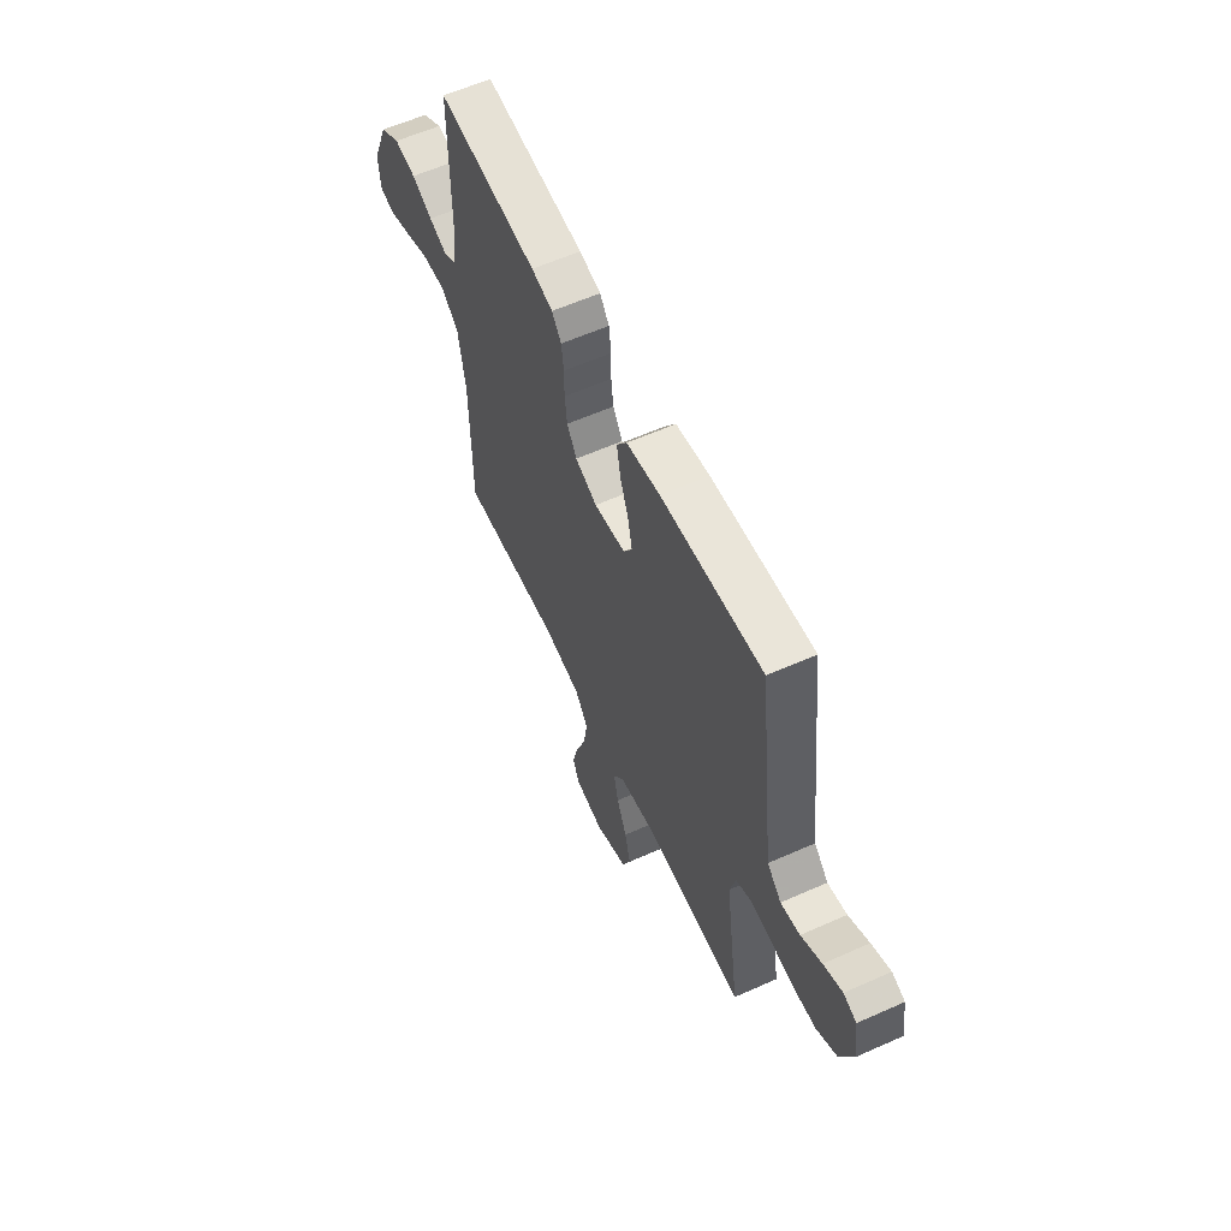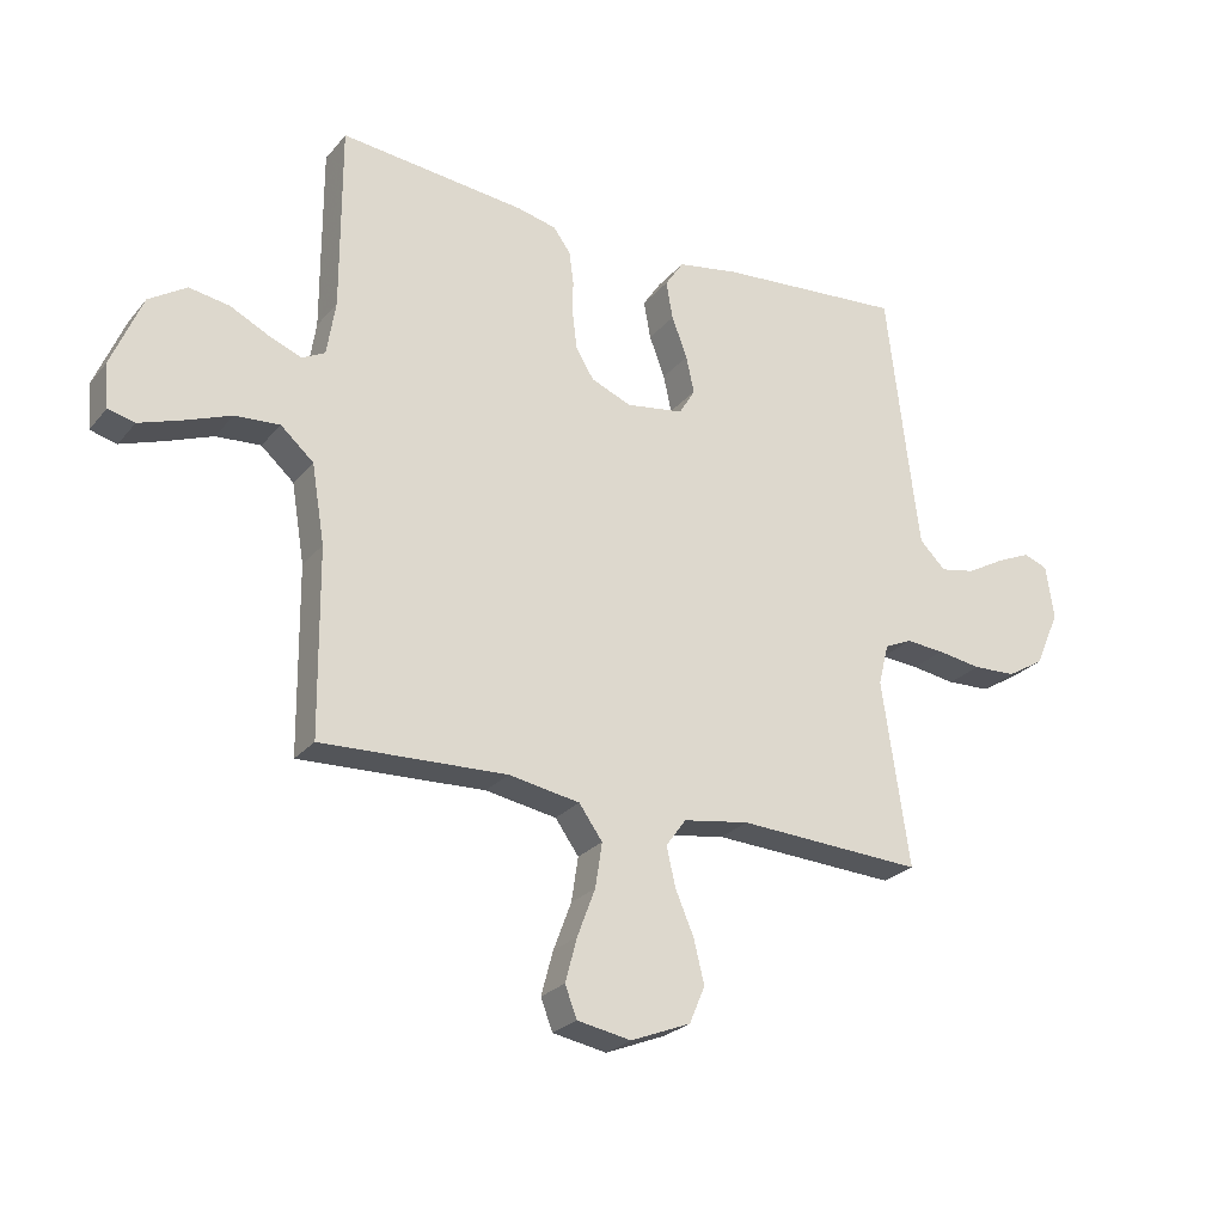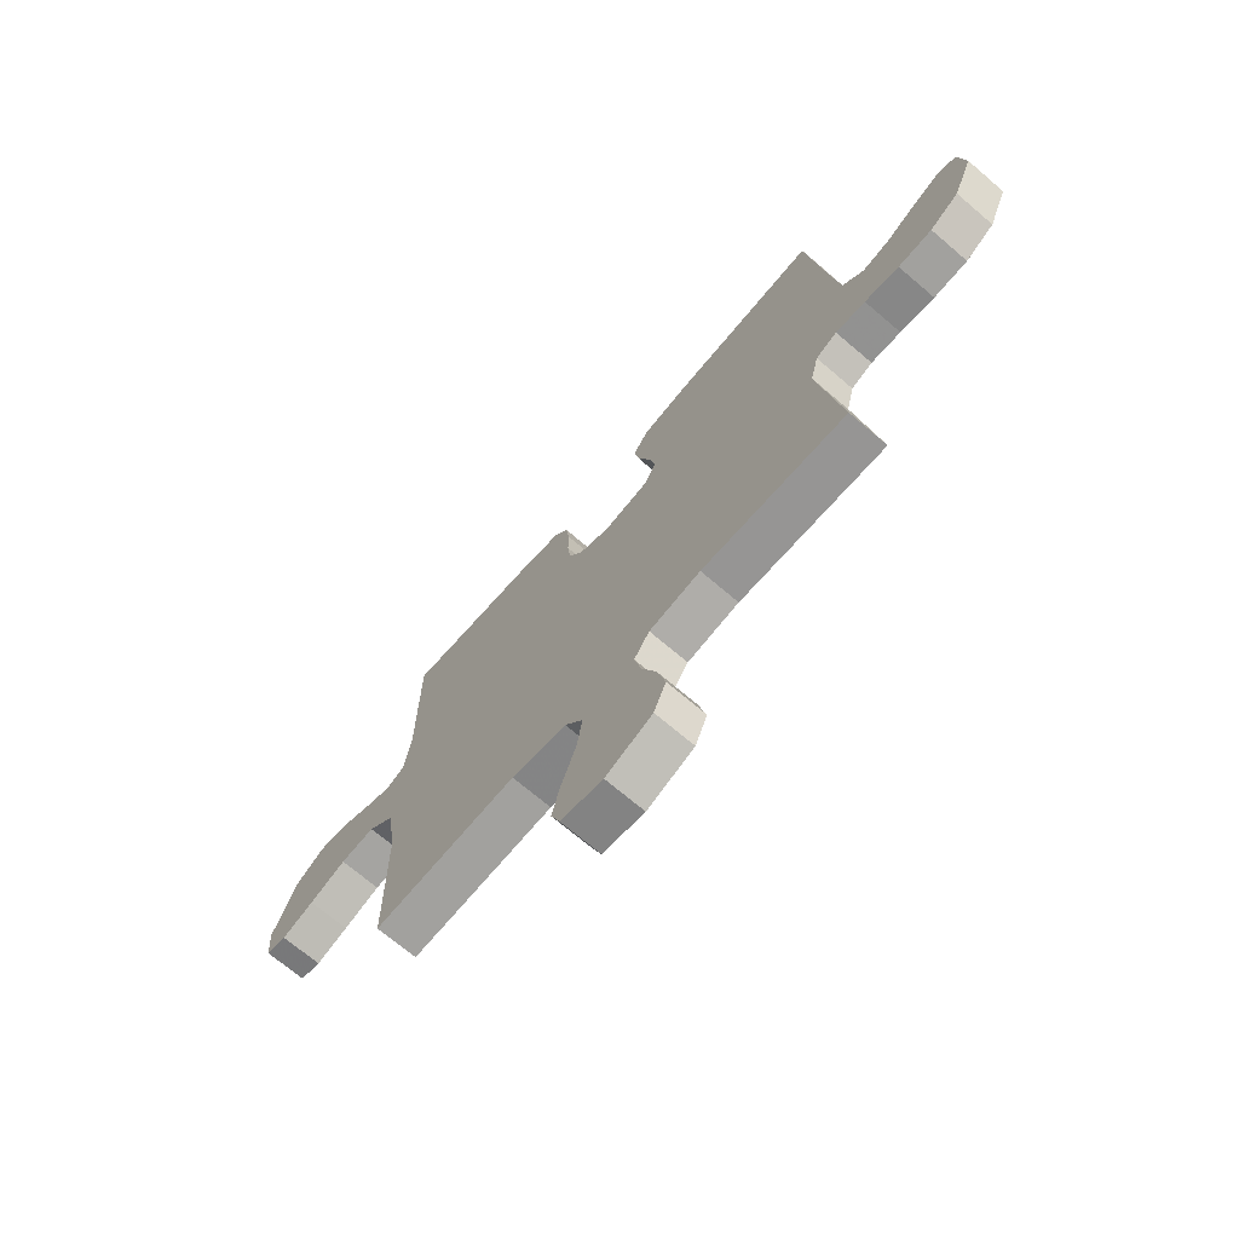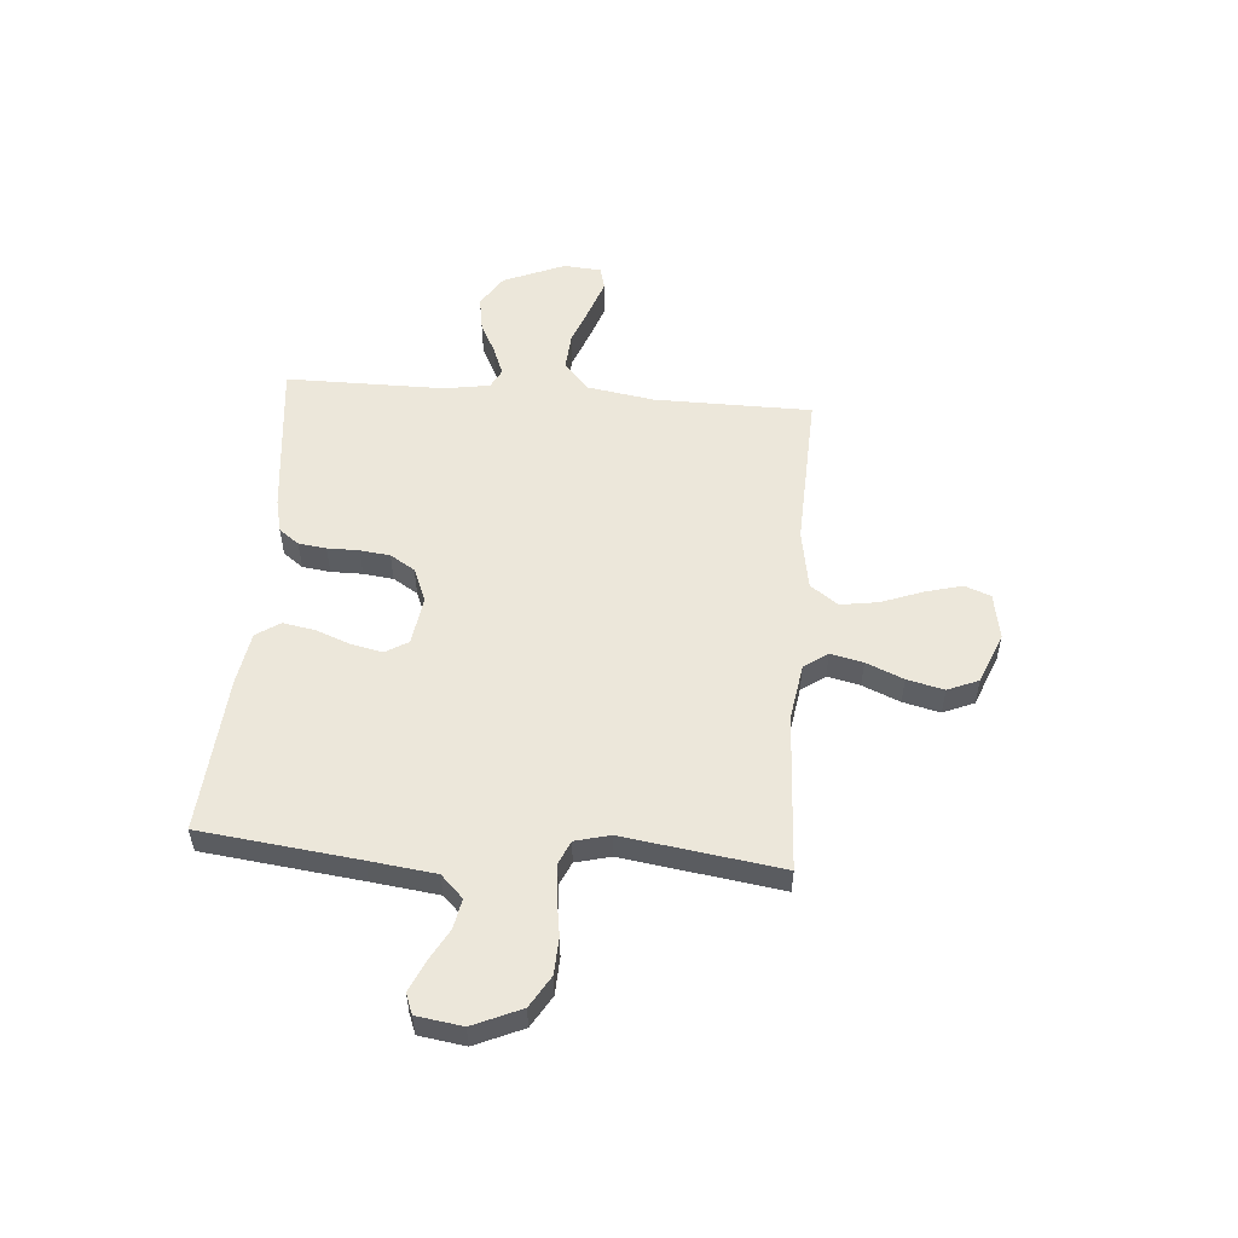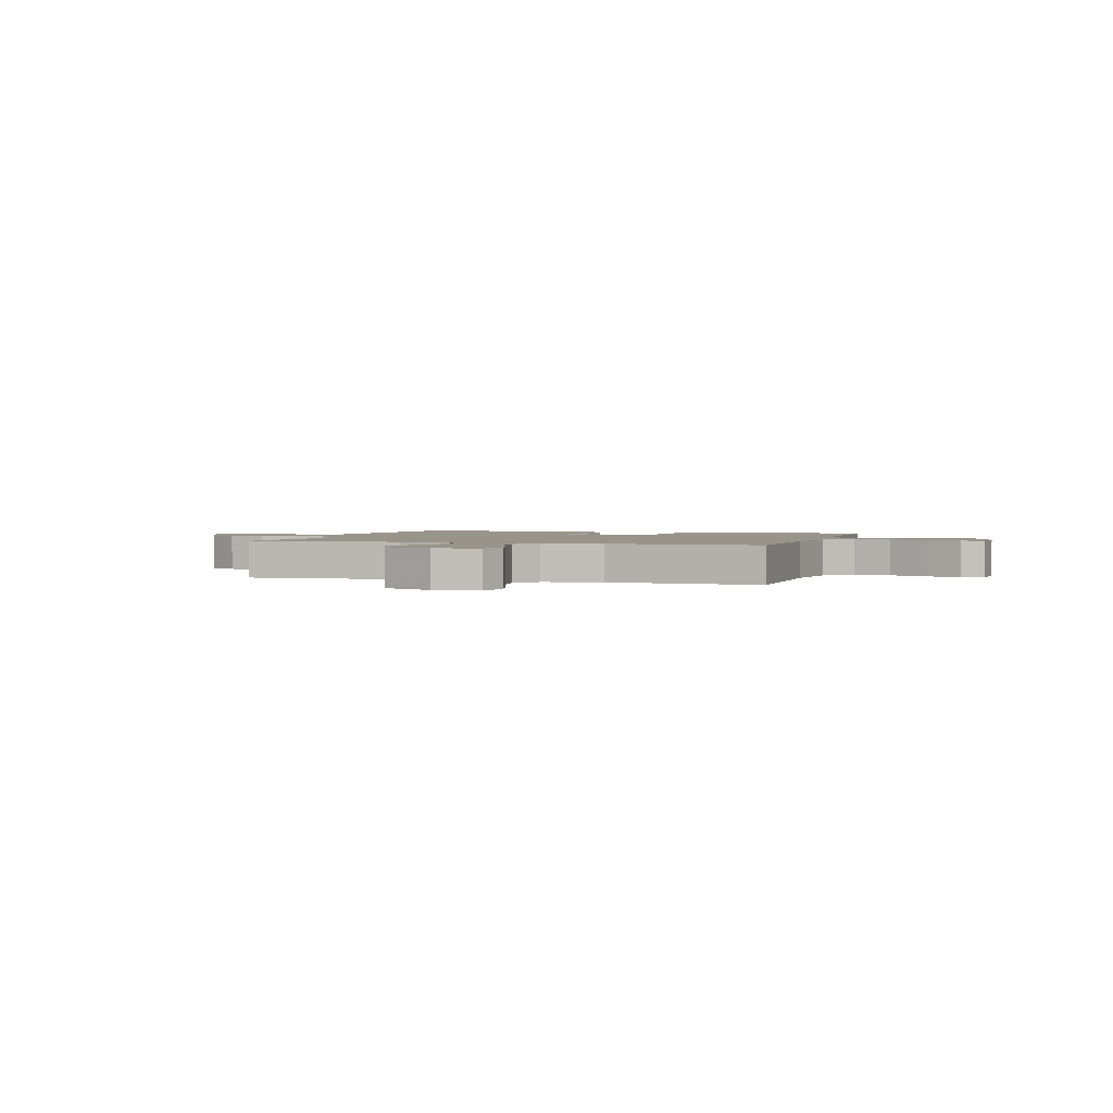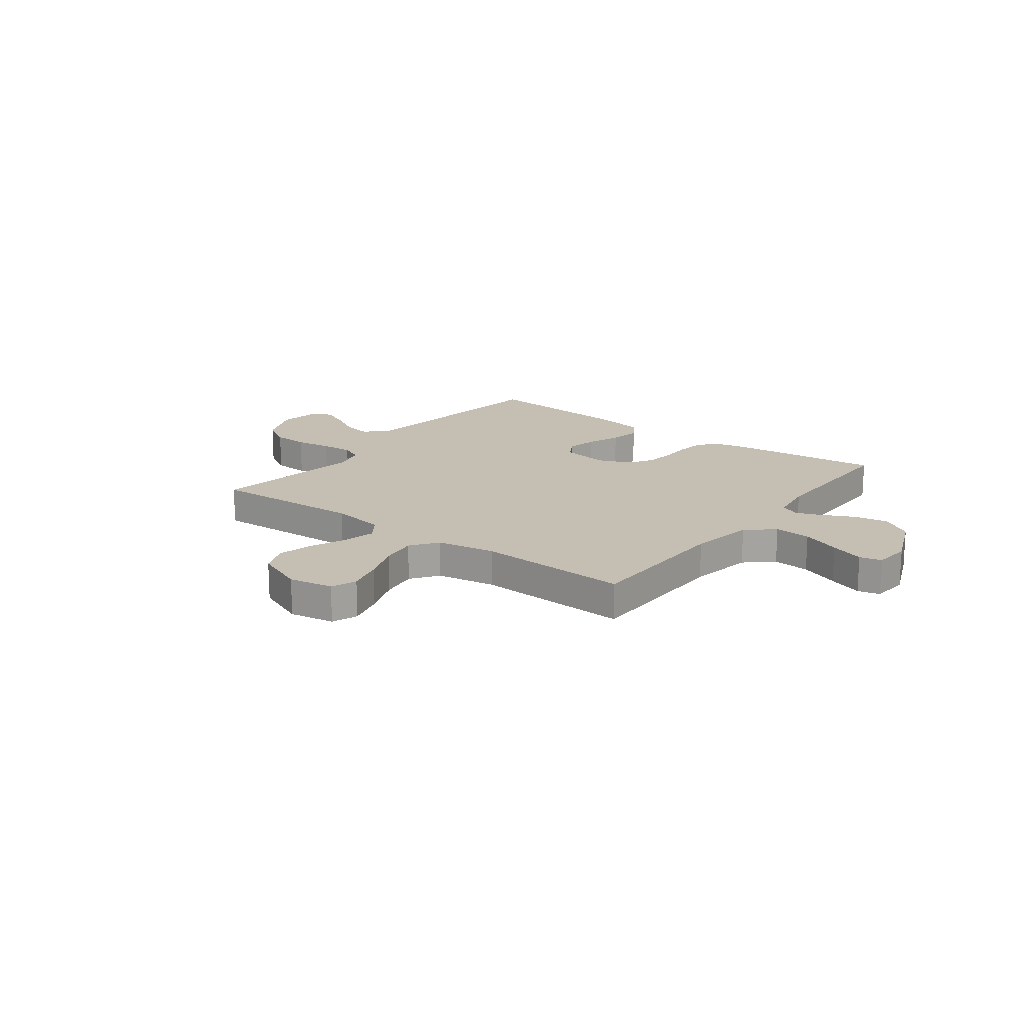
<metadata>
{"format":"obj","ext":"obj","renderer":"f3d","projection":"perspective","resolution":1024,"background":"white","views":[{"elev":59.6,"azim":65.4,"up":"+Z"},{"elev":-25.3,"azim":-30.0,"up":"+Z"},{"elev":-70.1,"azim":49.5,"up":"+Z"},{"elev":53.8,"azim":94.5,"up":"+Y"},{"elev":1.9,"azim":-162.6,"up":"+Y"},{"elev":17.6,"azim":-142.7,"up":"+Y"}]}
</metadata>
<code>
v 0.5 0.07 -0.5
v 0.2 0.07 -0.484
v 0.093 0.07 -0.501
v 0.061 0.07 -0.546
v 0.075 0.07 -0.608
v 0.105 0.07 -0.679
v 0.122 0.07 -0.749
v 0.097 0.07 -0.808
v 0 0.07 -0.847
v -0.087 0.07 -0.831
v -0.106 0.07 -0.781
v -0.087 0.07 -0.71
v -0.058 0.07 -0.633
v -0.047 0.07 -0.561
v -0.085 0.07 -0.508
v -0.2 0.07 -0.488
v -0.5 0.07 -0.5
v -0.503 0.07 -0.2
v -0.524 0.07 -0.073
v -0.577 0.07 -0.026
v -0.649 0.07 -0.031
v -0.725 0.07 -0.06
v -0.792 0.07 -0.083
v -0.835 0.07 -0.072
v -0.841 0.07 0
v -0.792 0.07 0.117
v -0.731 0.07 0.156
v -0.666 0.07 0.145
v -0.604 0.07 0.114
v -0.551 0.07 0.093
v -0.514 0.07 0.112
v -0.5 0.07 0.2
v -0.5 0.07 0.5
v -0.2 0.07 0.468
v -0.136 0.07 0.453
v -0.108 0.07 0.415
v -0.101 0.07 0.362
v -0.101 0.07 0.302
v -0.094 0.07 0.245
v -0.065 0.07 0.198
v 0 0.07 0.171
v 0.093 0.07 0.185
v 0.119 0.07 0.228
v 0.106 0.07 0.288
v 0.081 0.07 0.354
v 0.07 0.07 0.415
v 0.1 0.07 0.46
v 0.2 0.07 0.477
v 0.5 0.07 0.5
v 0.536 0.07 0.2
v 0.552 0.07 0.074
v 0.594 0.07 0.032
v 0.651 0.07 0.043
v 0.712 0.07 0.077
v 0.768 0.07 0.102
v 0.807 0.07 0.087
v 0.82 0.07 0
v 0.78 0.07 -0.091
v 0.72 0.07 -0.127
v 0.65 0.07 -0.13
v 0.579 0.07 -0.119
v 0.517 0.07 -0.114
v 0.473 0.07 -0.134
v 0.456 0.07 -0.2
v 0.5 0 -0.5
v 0.2 0 -0.484
v 0.093 0 -0.501
v 0.061 0 -0.546
v 0.075 0 -0.608
v 0.105 0 -0.679
v 0.122 0 -0.749
v 0.097 0 -0.808
v 0 0 -0.847
v -0.087 0 -0.831
v -0.106 0 -0.781
v -0.087 0 -0.71
v -0.058 0 -0.633
v -0.047 0 -0.561
v -0.085 0 -0.508
v -0.2 0 -0.488
v -0.5 0 -0.5
v -0.503 0 -0.2
v -0.524 0 -0.073
v -0.577 0 -0.026
v -0.649 0 -0.031
v -0.725 0 -0.06
v -0.792 0 -0.083
v -0.835 0 -0.072
v -0.841 0 0
v -0.792 0 0.117
v -0.731 0 0.156
v -0.666 0 0.145
v -0.604 0 0.114
v -0.551 0 0.093
v -0.514 0 0.112
v -0.5 0 0.2
v -0.5 0 0.5
v -0.2 0 0.468
v -0.136 0 0.453
v -0.108 0 0.415
v -0.101 0 0.362
v -0.101 0 0.302
v -0.094 0 0.245
v -0.065 0 0.198
v 0 0 0.171
v 0.093 0 0.185
v 0.119 0 0.228
v 0.106 0 0.288
v 0.081 0 0.354
v 0.07 0 0.415
v 0.1 0 0.46
v 0.2 0 0.477
v 0.5 0 0.5
v 0.536 0 0.2
v 0.552 0 0.074
v 0.594 0 0.032
v 0.651 0 0.043
v 0.712 0 0.077
v 0.768 0 0.102
v 0.807 0 0.087
v 0.82 0 0
v 0.78 0 -0.091
v 0.72 0 -0.127
v 0.65 0 -0.13
v 0.579 0 -0.119
v 0.517 0 -0.114
v 0.473 0 -0.134
v 0.456 0 -0.2
f 58 59 60 61
f 58 61 62
f 57 58 62
f 56 57 62
f 53 54 55 56
f 53 56 62 63
f 47 48 49 50
f 47 50 51
f 44 45 46 47
f 43 44 47 51
f 42 43 51 52
f 35 36 37 38
f 35 38 39
f 32 33 34 35
f 31 32 35 39
f 30 31 39 40
f 26 27 28 29
f 26 29 30
f 25 26 30
f 21 22 23 24
f 21 24 25 30
f 16 17 18
f 15 16 18 19
f 10 11 12 13
f 10 13 14
f 9 10 14
f 8 9 14
f 5 6 7 8
f 4 5 8 14
f 3 4 14 15
f 64 1 2
f 63 64 2 3
f 52 53 63 3
f 41 42 52 3
f 20 21 30 40
f 19 20 40 41
f 3 15 19 41
f 125 124 123 122
f 126 125 122
f 126 122 121
f 126 121 120
f 120 119 118 117
f 127 126 120 117
f 114 113 112 111
f 115 114 111
f 111 110 109 108
f 115 111 108 107
f 116 115 107 106
f 102 101 100 99
f 103 102 99
f 99 98 97 96
f 103 99 96 95
f 104 103 95 94
f 93 92 91 90
f 94 93 90
f 94 90 89
f 88 87 86 85
f 94 89 88 85
f 82 81 80
f 83 82 80 79
f 77 76 75 74
f 78 77 74
f 78 74 73
f 78 73 72
f 72 71 70 69
f 78 72 69 68
f 79 78 68 67
f 66 65 128
f 67 66 128 127
f 67 127 117 116
f 67 116 106 105
f 104 94 85 84
f 105 104 84 83
f 105 83 79 67
f 1 65 66 2
f 2 66 67 3
f 3 67 68 4
f 4 68 69 5
f 5 69 70 6
f 6 70 71 7
f 7 71 72 8
f 8 72 73 9
f 9 73 74 10
f 10 74 75 11
f 11 75 76 12
f 12 76 77 13
f 13 77 78 14
f 14 78 79 15
f 15 79 80 16
f 16 80 81 17
f 17 81 82 18
f 18 82 83 19
f 19 83 84 20
f 20 84 85 21
f 21 85 86 22
f 22 86 87 23
f 23 87 88 24
f 24 88 89 25
f 25 89 90 26
f 26 90 91 27
f 27 91 92 28
f 28 92 93 29
f 29 93 94 30
f 30 94 95 31
f 31 95 96 32
f 32 96 97 33
f 33 97 98 34
f 34 98 99 35
f 35 99 100 36
f 36 100 101 37
f 37 101 102 38
f 38 102 103 39
f 39 103 104 40
f 40 104 105 41
f 41 105 106 42
f 42 106 107 43
f 43 107 108 44
f 44 108 109 45
f 45 109 110 46
f 46 110 111 47
f 47 111 112 48
f 48 112 113 49
f 49 113 114 50
f 50 114 115 51
f 51 115 116 52
f 52 116 117 53
f 53 117 118 54
f 54 118 119 55
f 55 119 120 56
f 56 120 121 57
f 57 121 122 58
f 58 122 123 59
f 59 123 124 60
f 60 124 125 61
f 61 125 126 62
f 62 126 127 63
f 63 127 128 64
f 64 128 65 1

</code>
